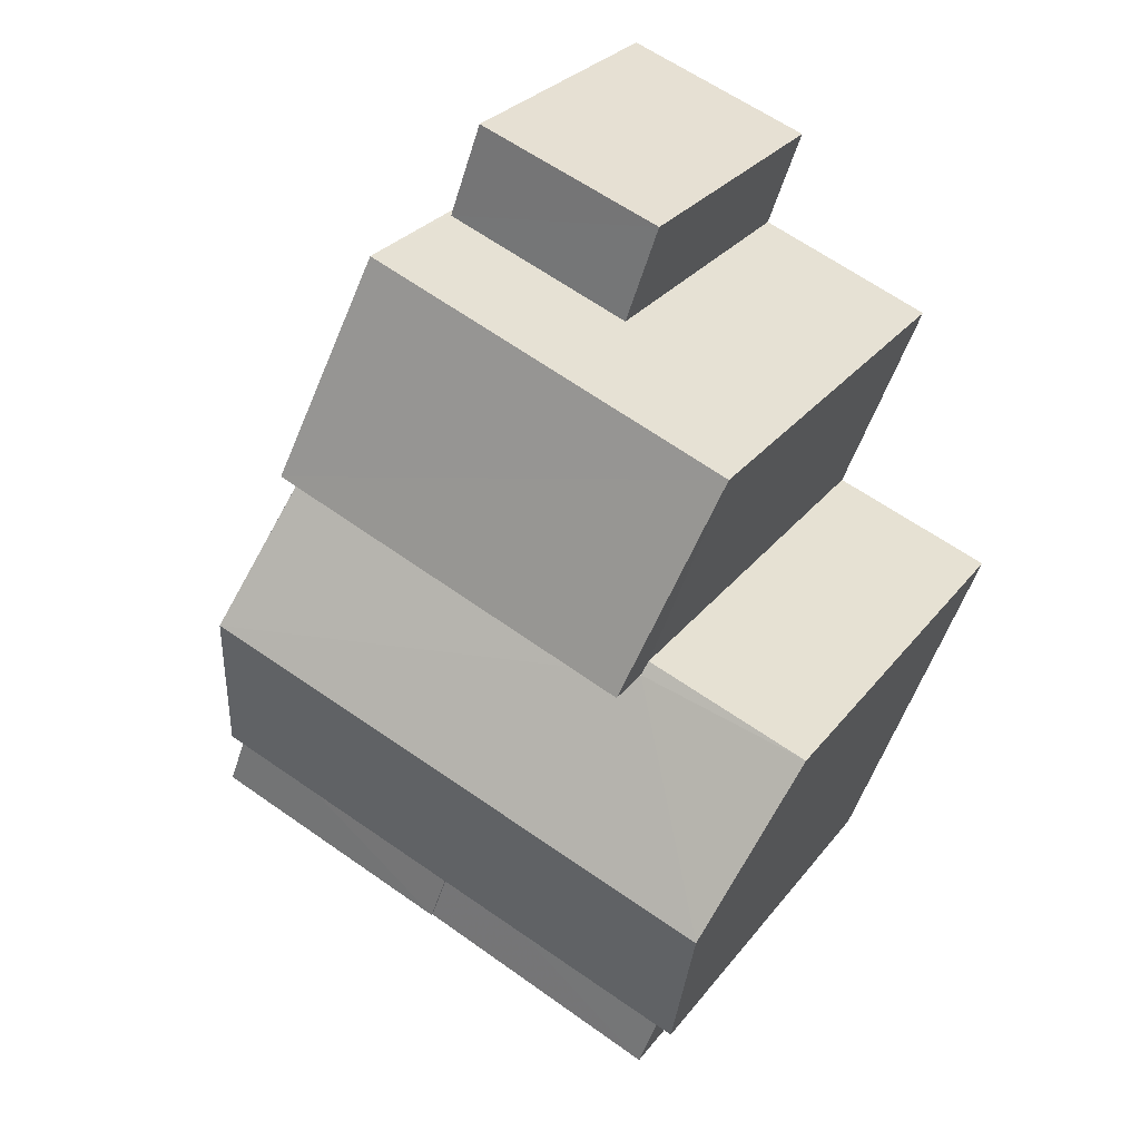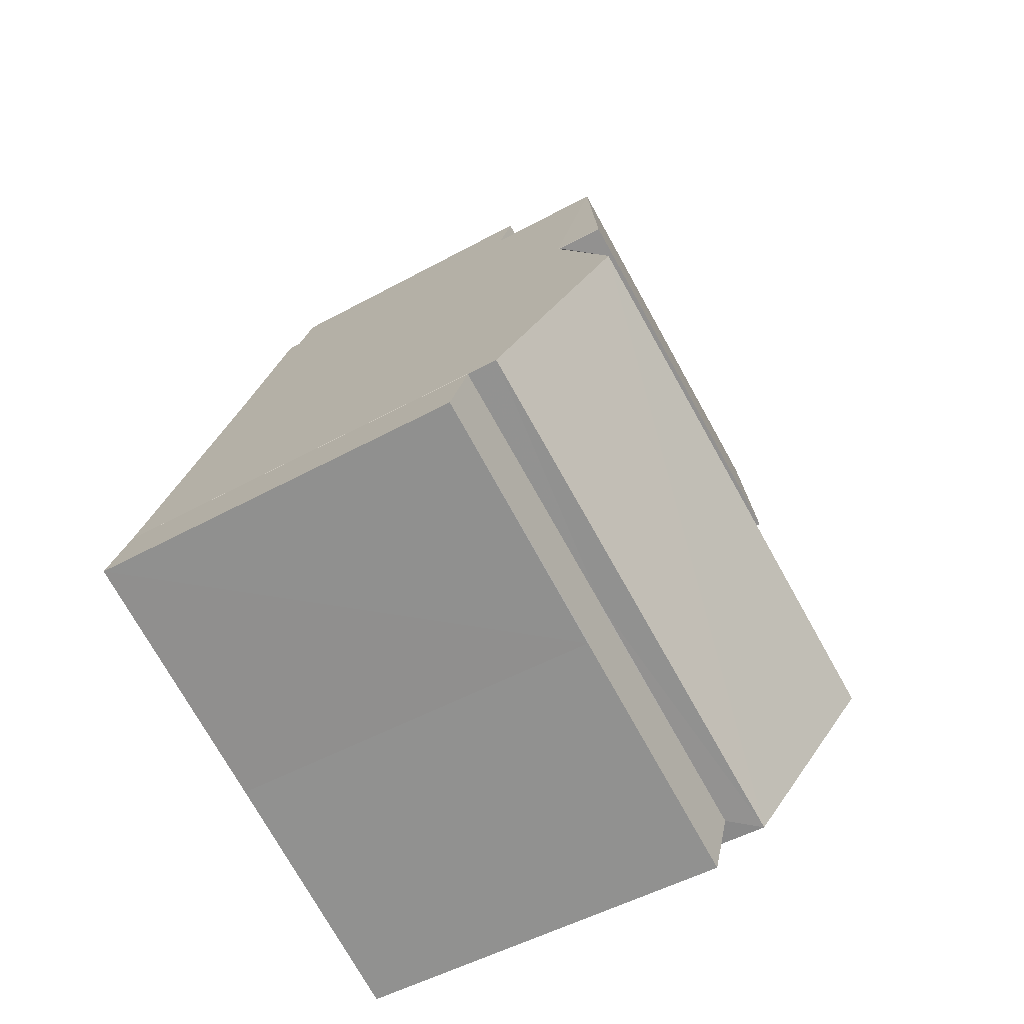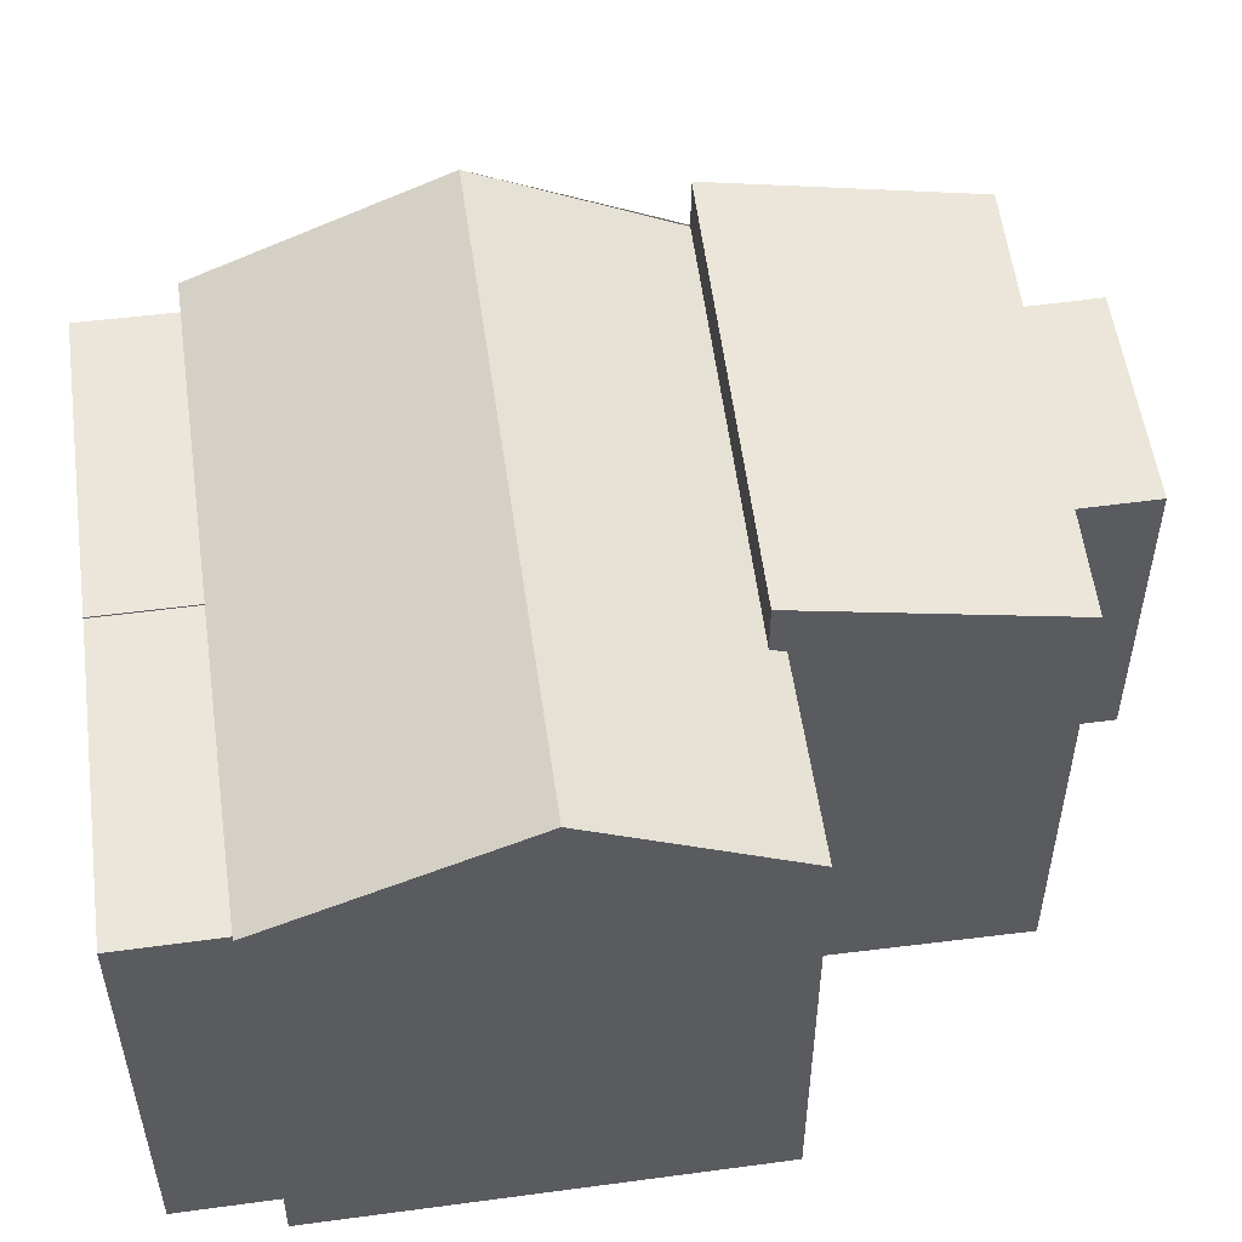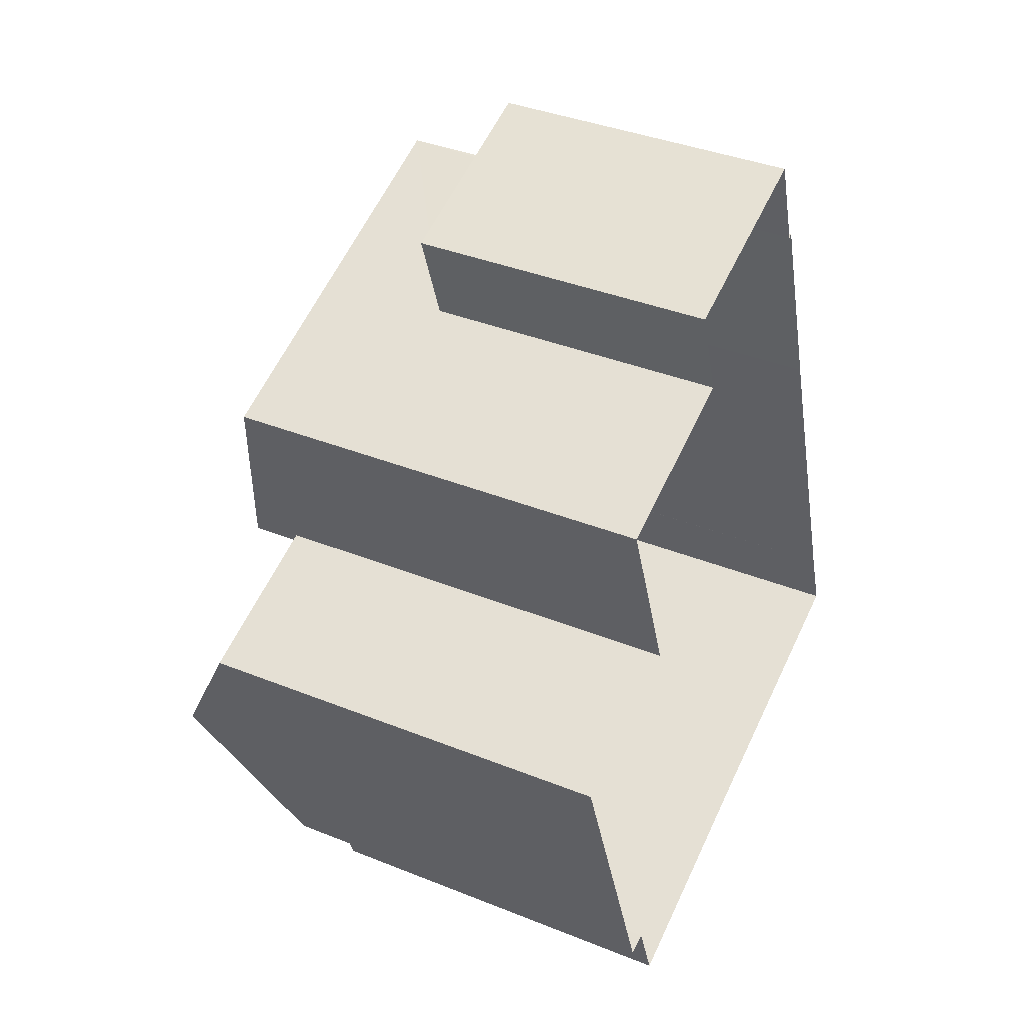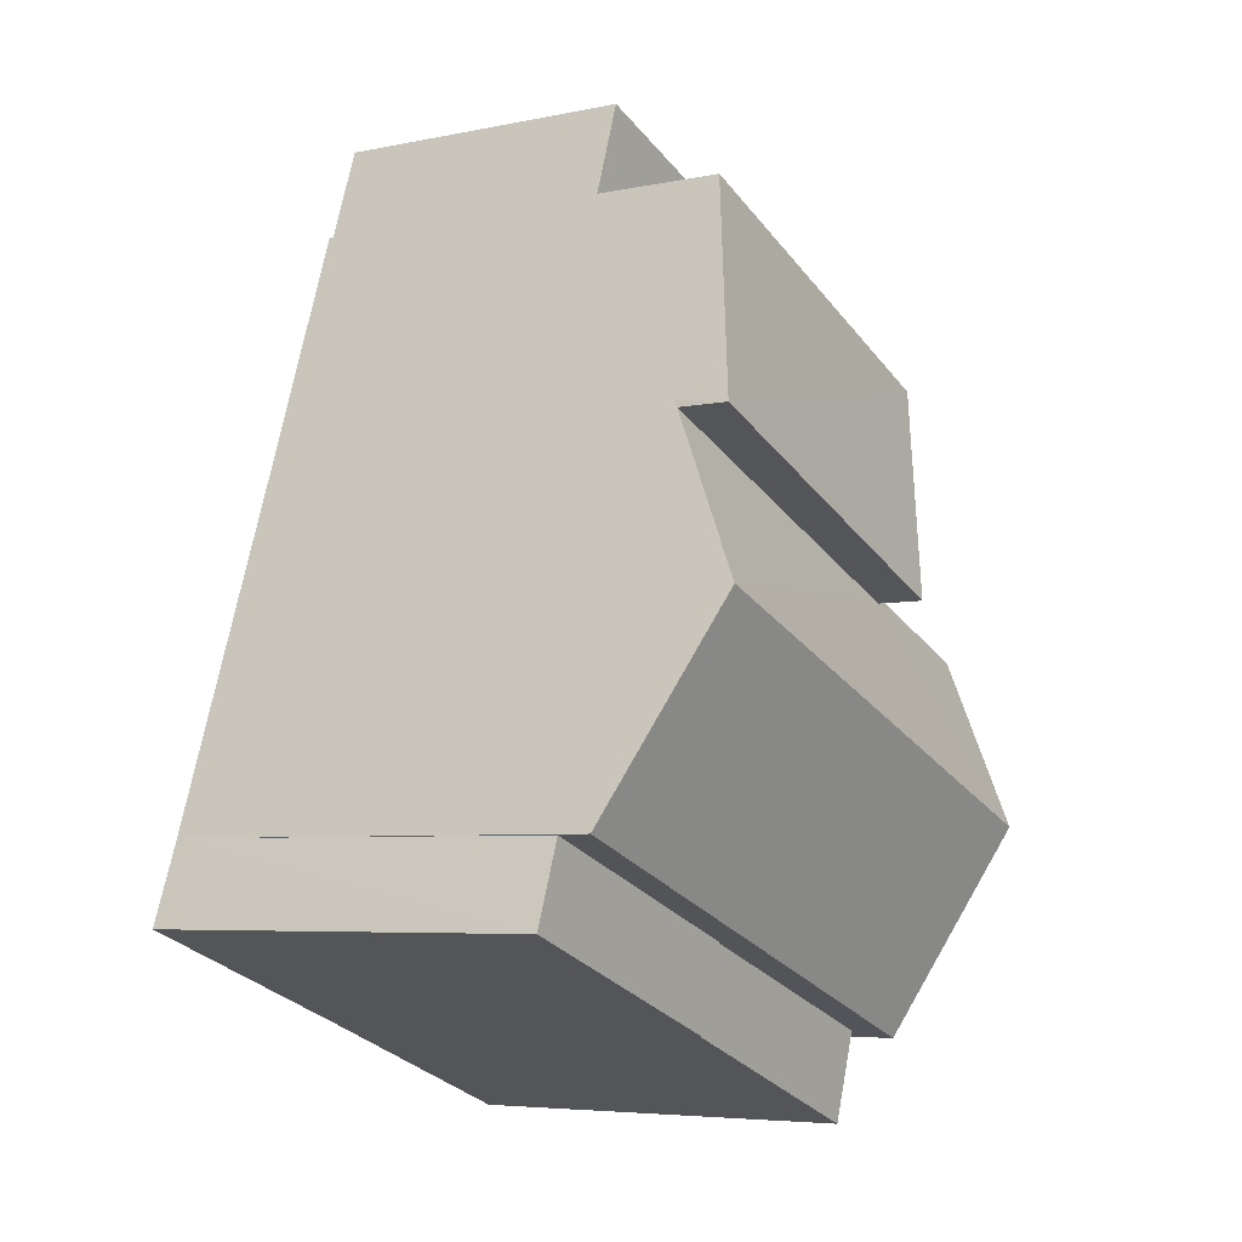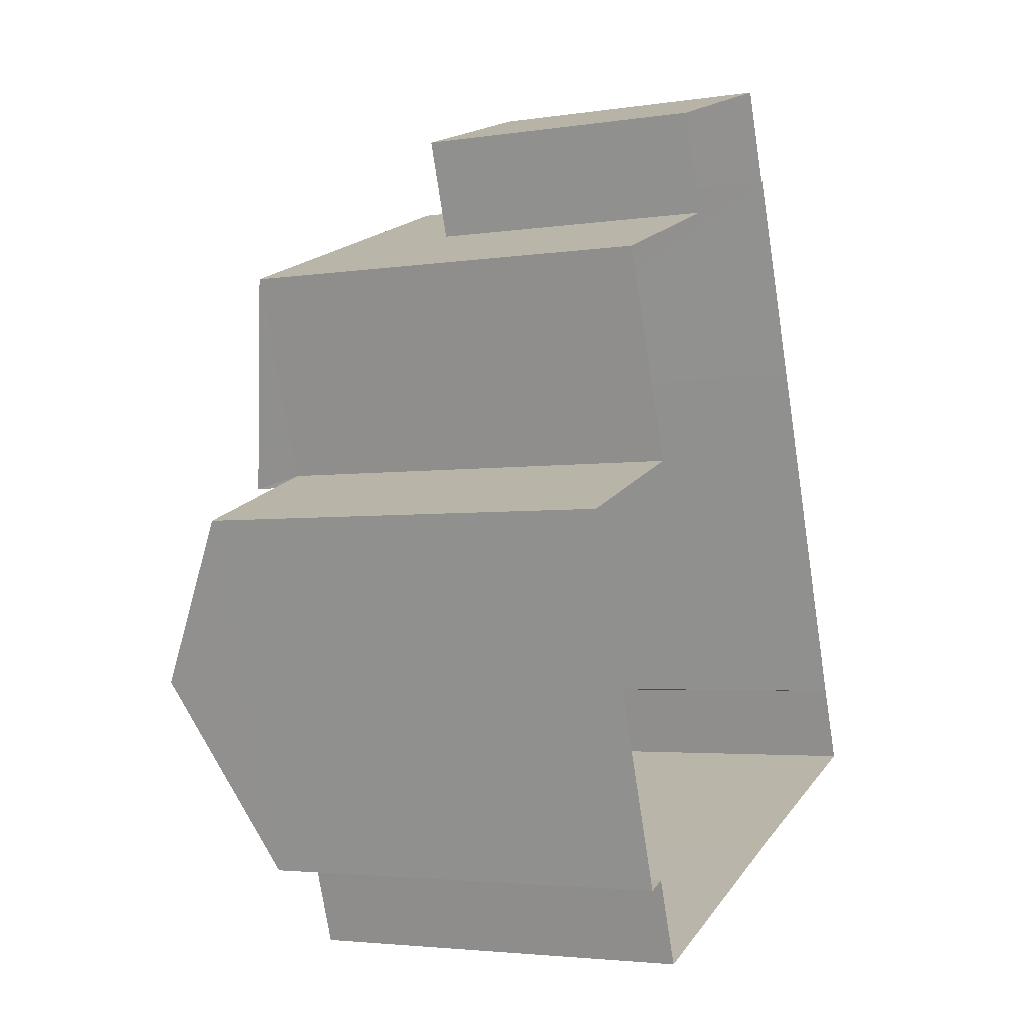
<metadata>
{"format":"obj","ext":"obj","renderer":"f3d","projection":"perspective","resolution":1024,"background":"white","views":[{"elev":28.5,"azim":29.8,"up":"+Y"},{"elev":-50.3,"azim":-58.9,"up":"+Y"},{"elev":55.1,"azim":62.4,"up":"+Z"},{"elev":38.1,"azim":117.0,"up":"+Y"},{"elev":-5.6,"azim":-57.6,"up":"+Y"},{"elev":-3.7,"azim":116.9,"up":"+Y"}]}
</metadata>
<code>
v -2.23e+05 -1.271e+05 18.44
v -2.23e+05 -1.271e+05 18.44
v -2.23e+05 -1.271e+05 18.44
v -2.23e+05 -1.271e+05 18.44
v -2.23e+05 -1.271e+05 18.44
v -2.23e+05 -1.271e+05 18.44
v -2.23e+05 -1.271e+05 18.44
v -2.23e+05 -1.271e+05 18.44
v -2.23e+05 -1.271e+05 18.44
v -2.23e+05 -1.271e+05 18.44
v -2.23e+05 -1.271e+05 18.44
v -2.23e+05 -1.271e+05 18.44
v -2.23e+05 -1.271e+05 18.44
v -2.23e+05 -1.271e+05 18.44
v -2.23e+05 -1.271e+05 18.44
v -2.23e+05 -1.271e+05 18.44
v -2.23e+05 -1.271e+05 26.1
v -2.23e+05 -1.271e+05 24.82
v -2.23e+05 -1.271e+05 24.76
v -2.23e+05 -1.271e+05 24.76
v -2.23e+05 -1.271e+05 26.1
v -2.23e+05 -1.271e+05 24.86
v -2.23e+05 -1.271e+05 24.76
v -2.23e+05 -1.271e+05 24.76
v -2.23e+05 -1.271e+05 24.28
v -2.23e+05 -1.271e+05 24.28
v -2.23e+05 -1.271e+05 24.28
v -2.23e+05 -1.271e+05 24.28
v -2.23e+05 -1.271e+05 24.3
v -2.23e+05 -1.271e+05 24.3
v -2.23e+05 -1.271e+05 24.3
v -2.23e+05 -1.271e+05 24.3
v -2.23e+05 -1.271e+05 25.54
v -2.23e+05 -1.271e+05 24.78
v -2.23e+05 -1.271e+05 24.78
v -2.23e+05 -1.271e+05 25.54
v -2.23e+05 -1.271e+05 24.76
v -2.23e+05 -1.271e+05 24.76
v -2.23e+05 -1.271e+05 22.87
v -2.23e+05 -1.271e+05 22.87
v -2.23e+05 -1.271e+05 22.87
v -2.23e+05 -1.271e+05 22.87
f 1 2 3
f 4 1 5
f 6 7 3
f 8 5 1
f 8 9 10
f 11 12 13
f 14 15 11
f 14 7 16
f 9 11 13
f 3 8 1
f 3 7 8
f 14 9 8
f 14 11 9
f 8 7 14
f 20 16 19
f 20 14 16
f 17 18 19
f 19 18 20
f 17 21 22
f 22 21 23
f 22 23 24
f 18 17 22
f 25 26 27
f 25 28 26
f 29 30 31
f 32 29 31
f 33 34 35
f 33 36 34
f 17 37 21
f 17 38 37
f 39 40 41
f 39 42 40
f 32 6 27
f 32 27 29
f 6 3 27
f 15 20 35
f 35 20 33
f 15 14 20
f 33 20 18
f 26 30 29
f 27 26 29
f 19 16 38
f 19 38 17
f 16 7 38
f 8 23 5
f 8 24 23
f 22 36 33
f 18 22 33
f 1 25 2
f 1 28 25
f 8 10 24
f 10 34 24
f 24 36 22
f 24 34 36
f 40 13 12
f 41 40 12
f 9 13 40
f 42 9 40
f 11 41 12
f 11 39 41
f 1 4 28
f 4 37 28
f 31 38 7
f 37 38 30
f 28 30 26
f 30 38 31
f 28 37 30
f 4 5 37
f 37 23 21
f 37 5 23
f 32 7 6
f 32 31 7
f 11 15 39
f 15 35 39
f 9 42 10
f 42 35 34
f 39 35 42
f 10 42 34
f 27 3 2
f 25 27 2

</code>
